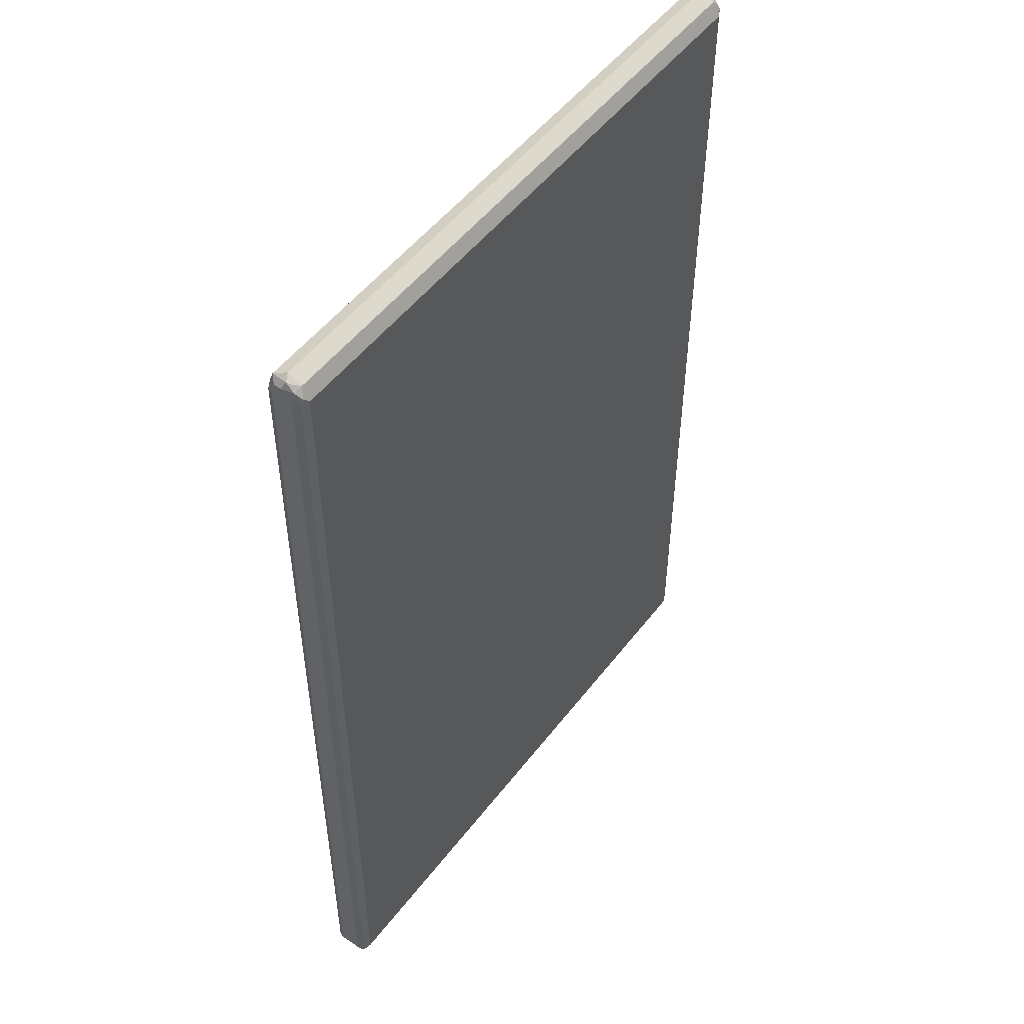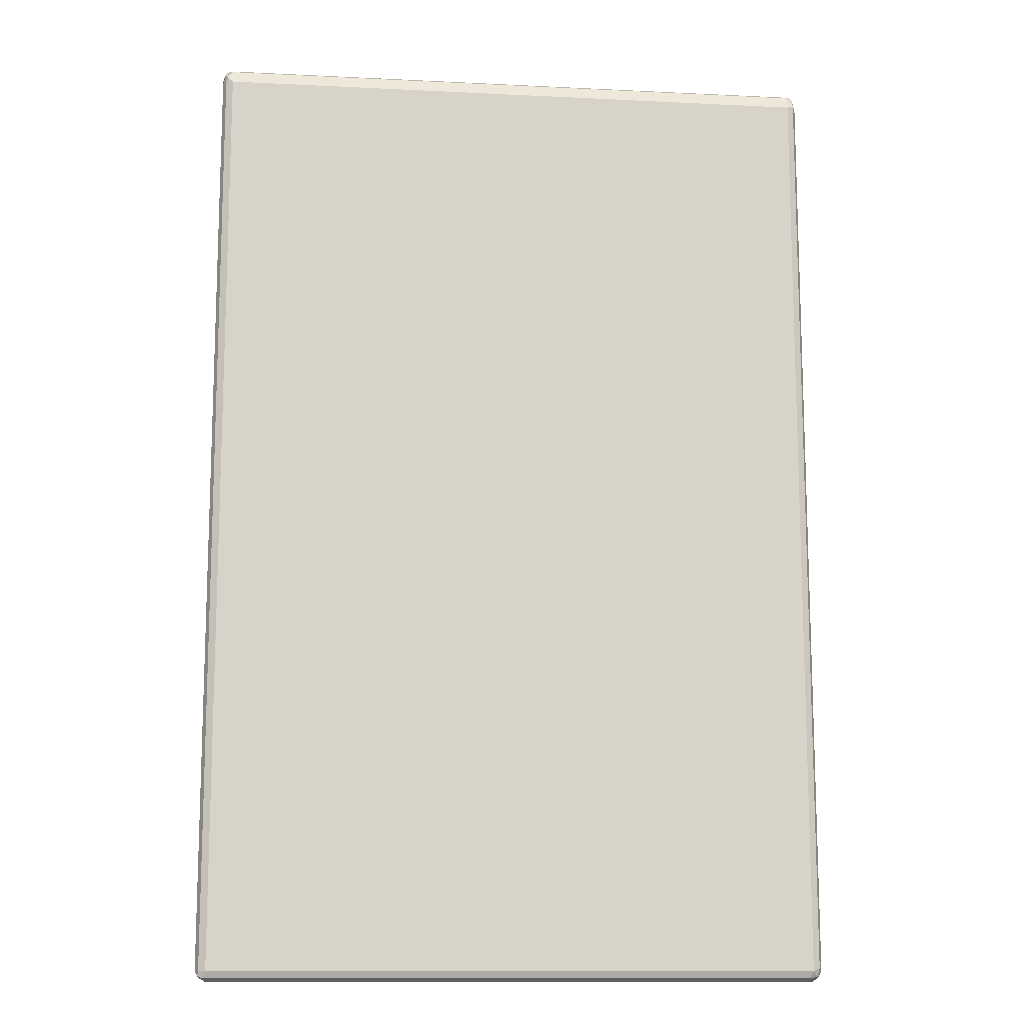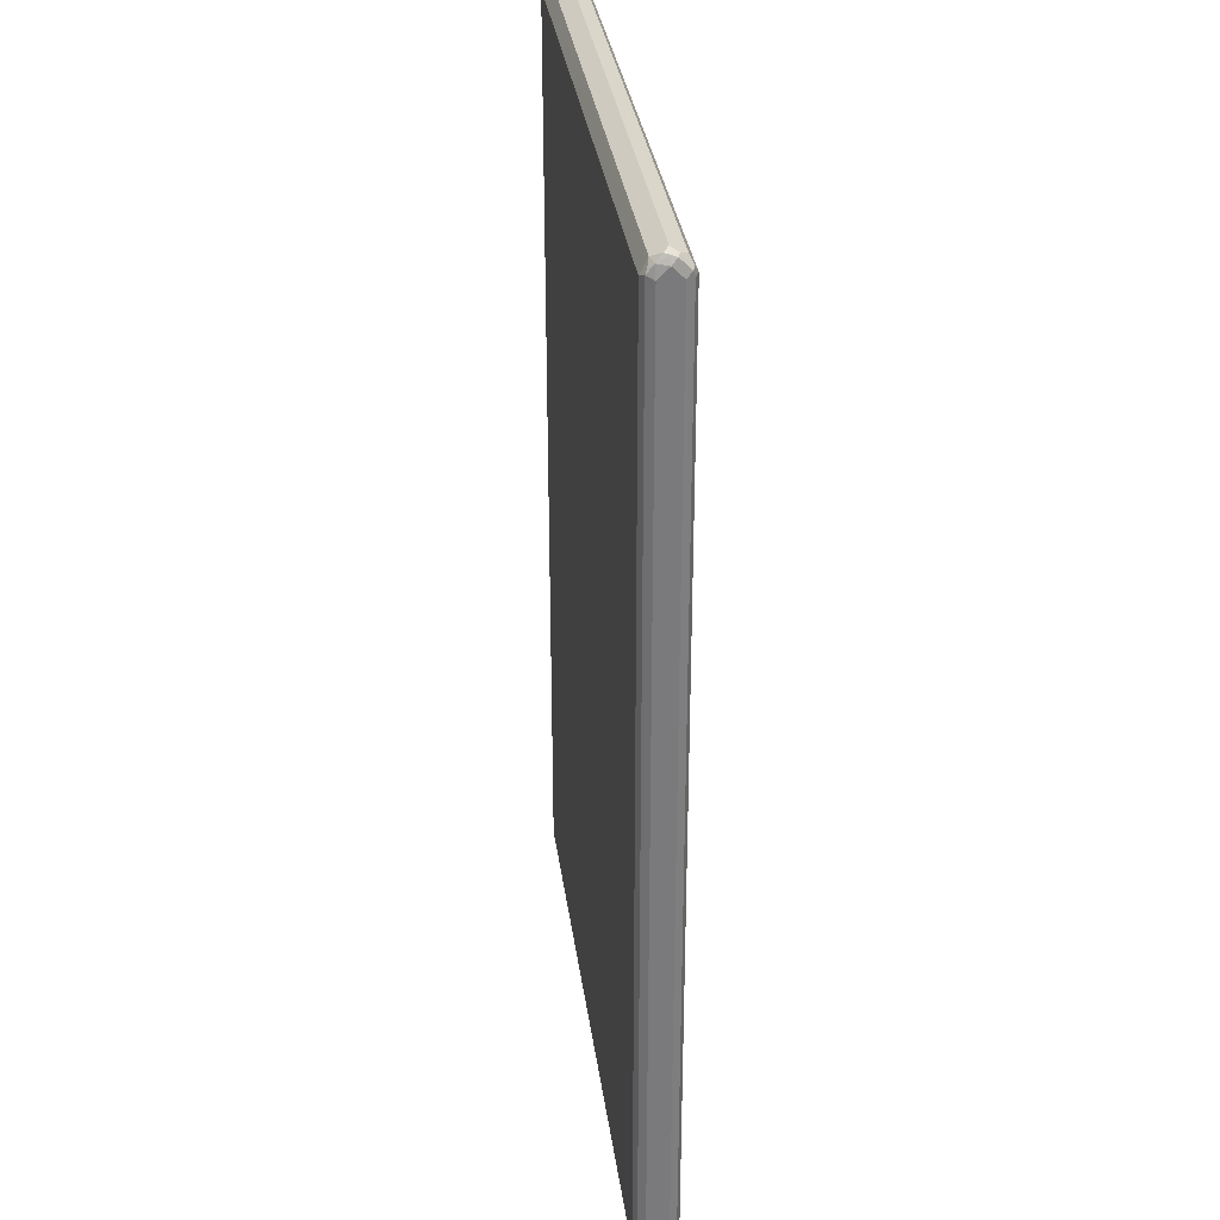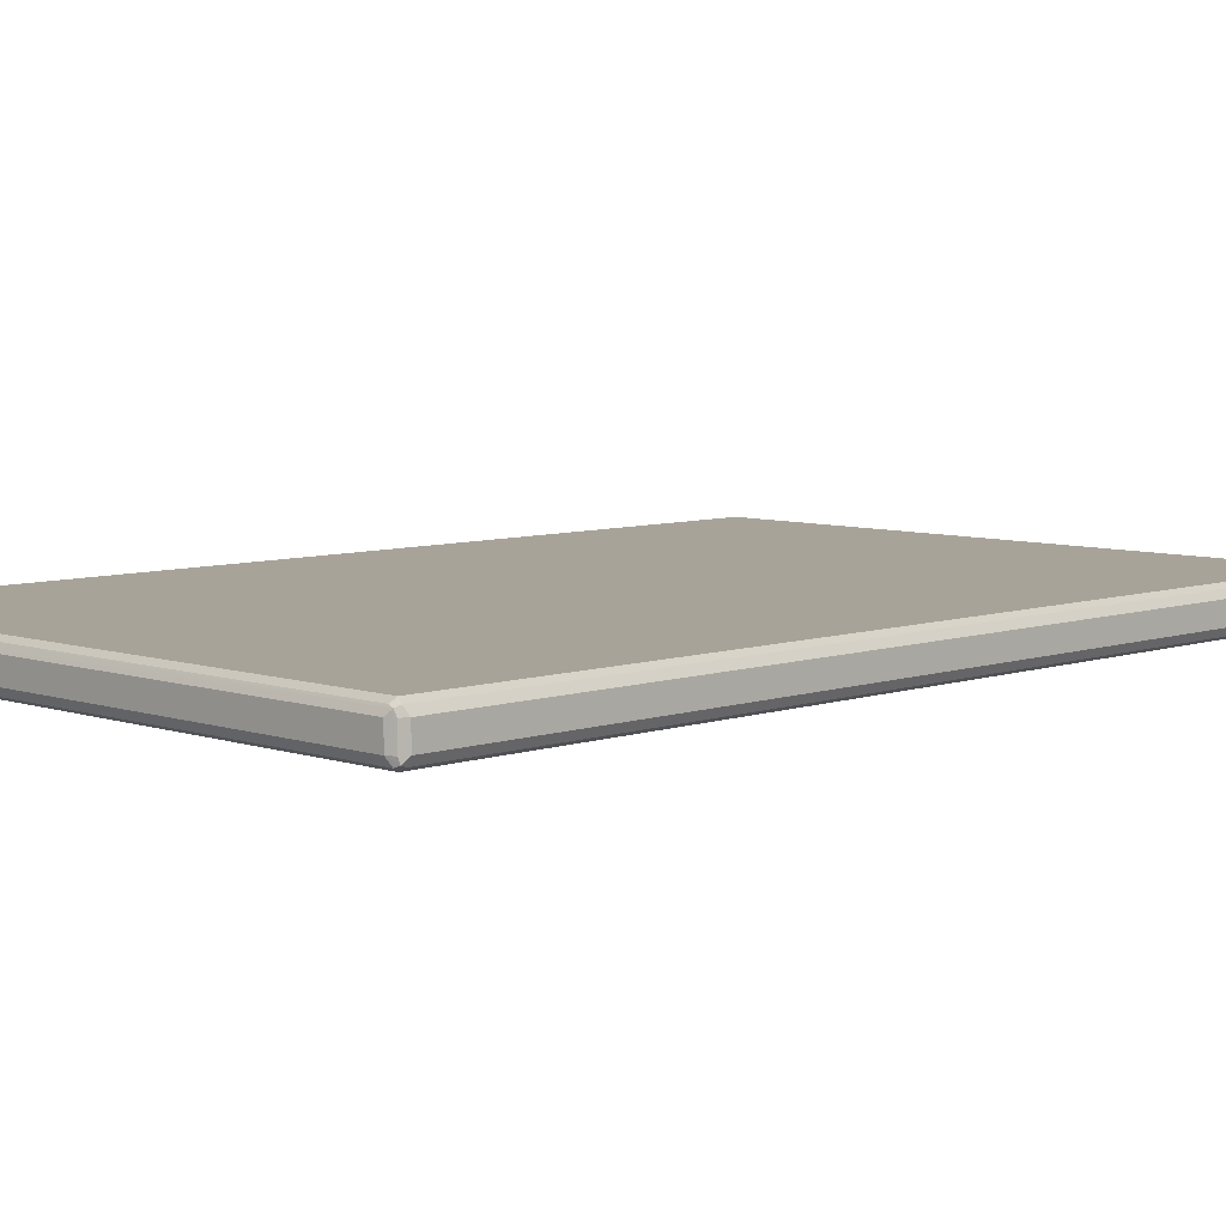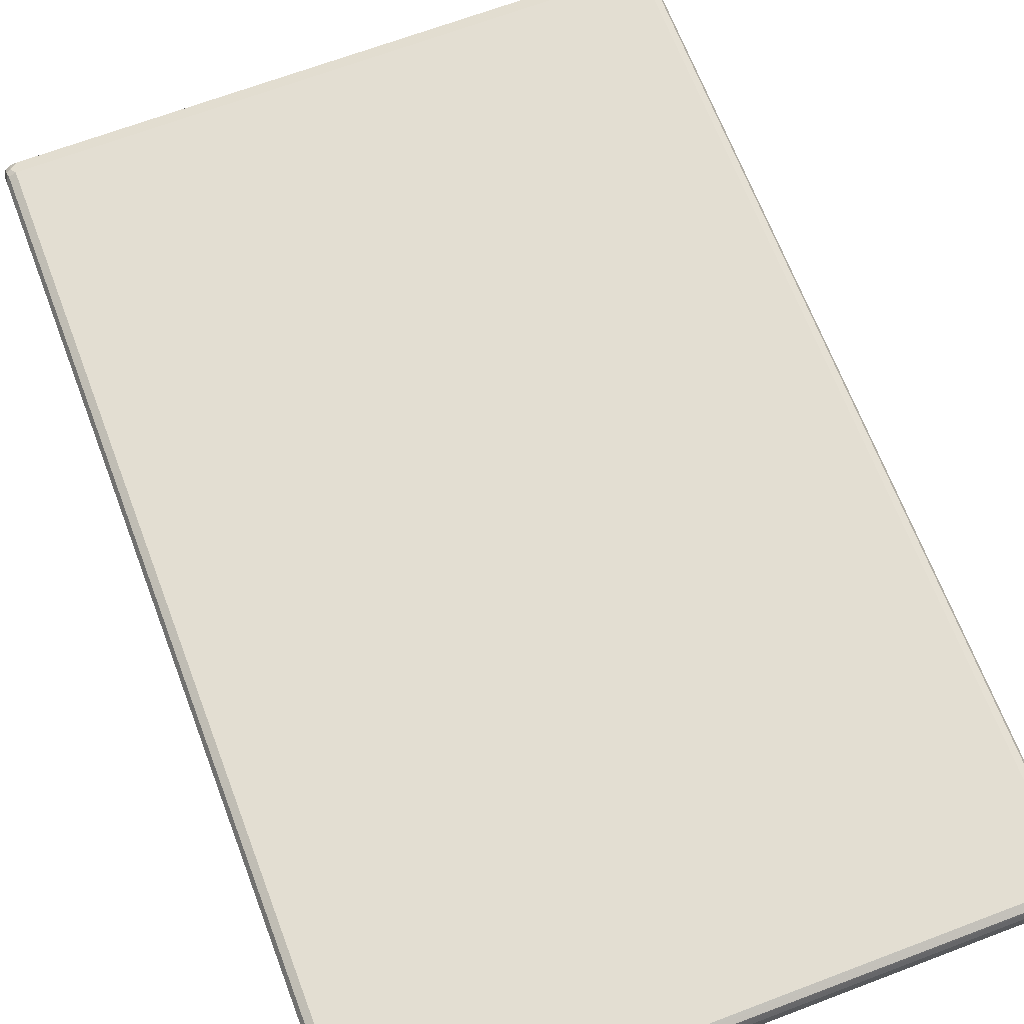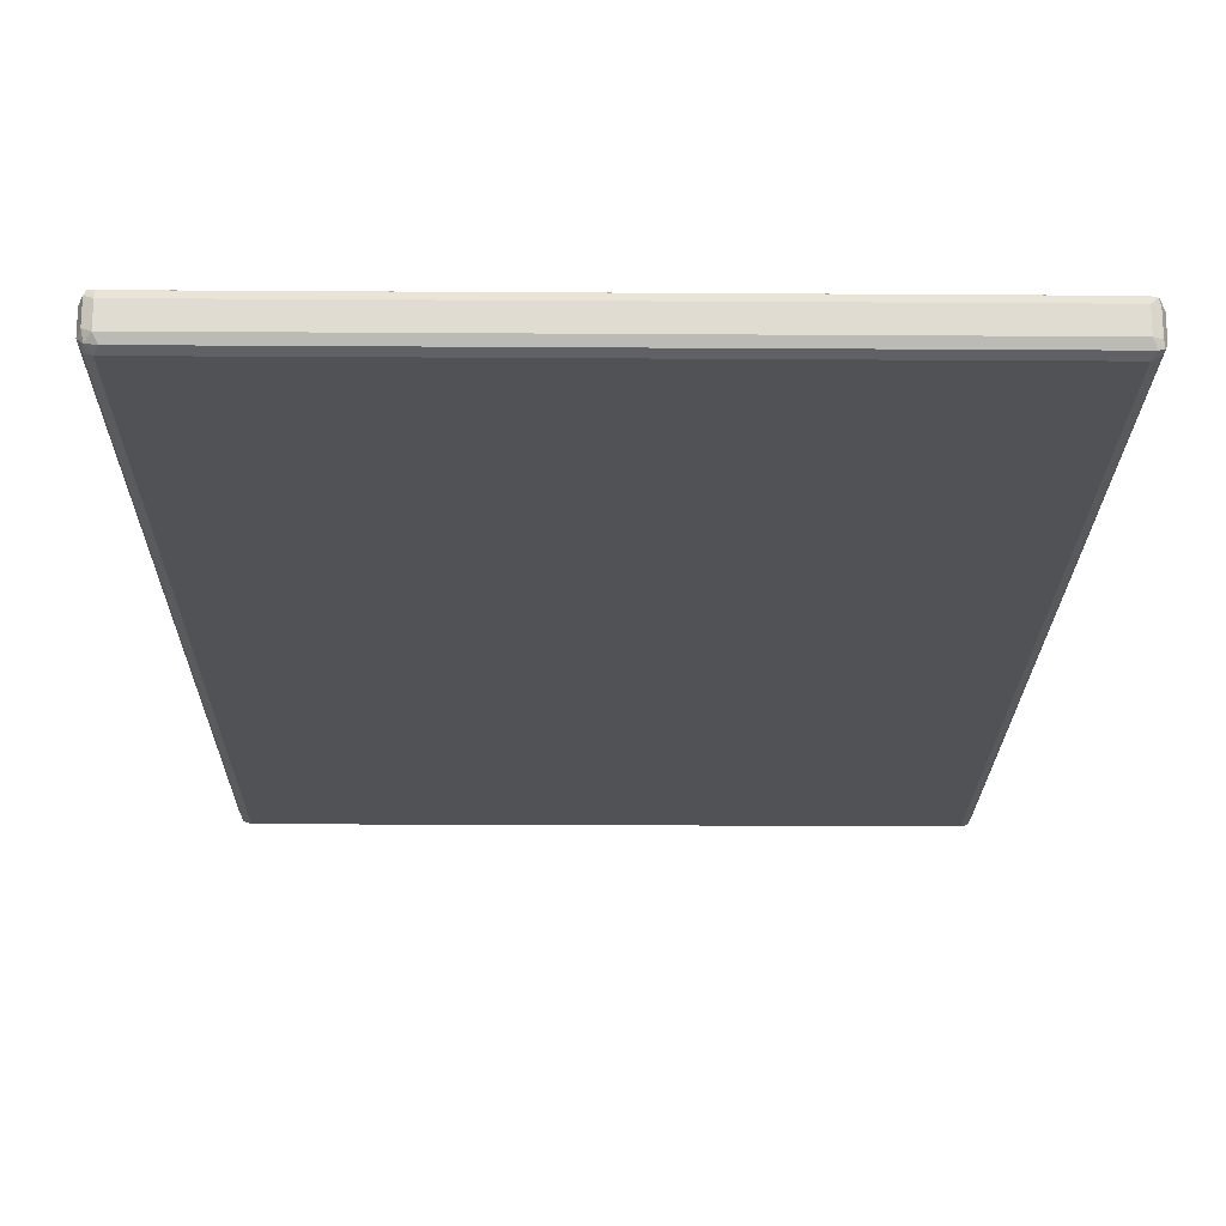
<metadata>
{"format":"obj","ext":"obj","renderer":"f3d","projection":"perspective","resolution":1024,"background":"white","views":[{"elev":51.1,"azim":126.2,"up":"+Y"},{"elev":-12.7,"azim":173.5,"up":"+Y"},{"elev":32.2,"azim":-97.6,"up":"+Y"},{"elev":6.9,"azim":44.8,"up":"+Z"},{"elev":67.4,"azim":-20.8,"up":"+Z"},{"elev":-20.6,"azim":-0.7,"up":"+Z"}]}
</metadata>
<code>
v -0.5386 -0.8077 -0.01795
v -0.5326 -0.8017 -0.02992
v -0.5295 -0.8168 -0.02693
v -0.5326 -0.8197 -0.01196
v -0.5386 -0.8077 0.01795
v -0.5386 0.7898 -0.01795
v -0.5205 -0.8077 -0.0359
v -0.5326 0.7957 -0.02992
v -0.5145 -0.8197 -0.02992
v -0.5205 -0.8258 -0.01795
v -0.5326 -0.8197 0.02393
v -0.5326 -0.8077 0.02992
v -0.5386 0.7898 0.01795
v -0.5386 0.8077 0
v -0.534 0.81 -0.01795
v 0.5205 -0.8077 -0.0359
v -0.5205 0.7898 -0.0359
v -0.5295 0.8033 -0.02693
v 0.5265 -0.8197 -0.02992
v -0.5205 -0.8258 0.01795
v 0.5205 -0.8258 -0.01795
v -0.5295 -0.8168 0.03141
v -0.5205 -0.8077 0.0359
v -0.5326 0.7898 0.02992
v -0.534 0.7988 0.02693
v -0.534 0.8168 0.008976
v -0.5326 0.8197 0
v -0.5205 0.8137 -0.02393
v -0.5295 0.8213 -0.008976
v 0.5326 -0.8077 -0.02992
v 0.534 -0.8168 -0.02693
v 0.5205 0.7898 -0.0359
v 0.5295 0.7988 -0.03141
v 0.5205 -0.8258 0.01795
v 0.5295 -0.8213 0.02693
v -0.5205 -0.8197 0.02992
v 0.5326 -0.8197 -0.01795
v 0.5205 -0.8197 0.02992
v 0.5205 -0.8077 0.0359
v -0.5205 0.7898 0.0359
v -0.5265 0.8017 0.02992
v -0.5265 0.8197 0.01196
v -0.5205 0.8258 0
v 0.5205 0.8137 -0.02393
v 0.5205 0.8258 0
v 0.5386 -0.8077 -0.01795
v 0.5326 0.7898 -0.02992
v 0.5326 -0.8197 0.01795
v 0.5386 -0.8077 0.01795
v 0.534 0.8077 -0.02019
v 0.5326 -0.8137 0.02992
v 0.5205 0.7898 0.0359
v -0.5145 0.8137 0.02393
v 0.5295 0.8168 -0.01346
v 0.5326 0.8197 -0.005982
v 0.5265 0.8137 0.02393
v 0.5295 0.8168 0.008976
v 0.5386 0.7898 -0.01795
v 0.5386 0.7898 0.01795
v 0.5386 0.8077 0
v 0.5326 0.7838 0.02992
v 0.5355 0.8048 0.01496
f 1 2 3
f 1 3 4
f 1 4 11
f 1 11 5
f 1 5 13
f 1 13 14
f 1 14 6
f 1 6 8
f 1 8 2
f 2 7 3
f 2 8 17
f 2 17 7
f 3 7 9
f 3 9 10
f 3 10 4
f 4 10 20
f 4 20 11
f 5 11 12
f 5 12 24
f 5 24 13
f 6 14 15
f 6 15 8
f 7 16 19
f 7 19 9
f 7 17 32
f 7 32 16
f 8 15 18
f 8 18 17
f 9 19 21
f 9 21 10
f 10 21 34
f 10 34 20
f 11 20 22
f 11 22 12
f 12 22 23
f 12 23 40
f 12 40 24
f 13 24 25
f 13 25 26
f 13 26 14
f 14 26 27
f 14 27 15
f 15 28 18
f 15 27 29
f 15 29 28
f 16 30 31
f 16 31 19
f 16 32 47
f 16 47 30
f 17 18 28
f 17 28 33
f 17 33 32
f 19 31 21
f 20 34 35
f 20 35 36
f 20 36 22
f 21 35 34
f 21 31 37
f 21 37 35
f 22 36 38
f 22 38 39
f 22 39 23
f 23 39 52
f 23 52 40
f 24 40 25
f 25 40 41
f 25 41 42
f 25 42 26
f 26 42 43
f 26 43 27
f 27 43 29
f 28 29 44
f 28 44 33
f 29 43 45
f 29 45 44
f 30 46 31
f 30 47 58
f 30 58 46
f 31 48 37
f 31 46 49
f 31 49 48
f 32 33 47
f 33 44 50
f 33 50 47
f 35 37 48
f 35 48 49
f 35 49 51
f 35 51 39
f 35 39 38
f 35 38 36
f 39 51 61
f 39 61 52
f 40 52 56
f 40 56 53
f 40 53 41
f 41 53 42
f 42 53 43
f 43 53 56
f 43 56 45
f 44 45 54
f 44 54 50
f 45 55 54
f 45 56 57
f 45 57 55
f 46 58 60
f 46 60 59
f 46 59 49
f 47 50 58
f 49 59 61
f 49 61 51
f 50 54 55
f 50 55 60
f 50 60 58
f 52 61 56
f 55 57 62
f 55 62 60
f 56 62 57
f 56 61 59
f 56 59 62
f 59 60 62

</code>
